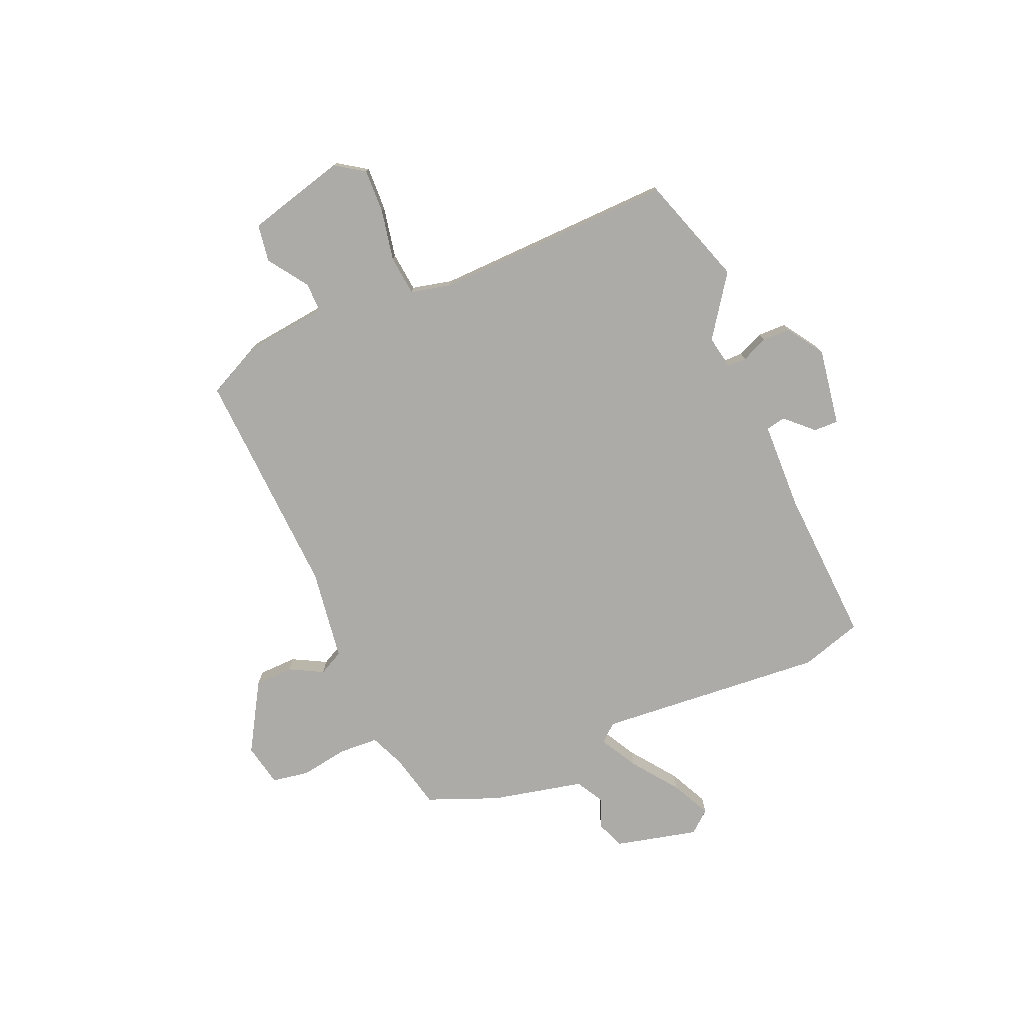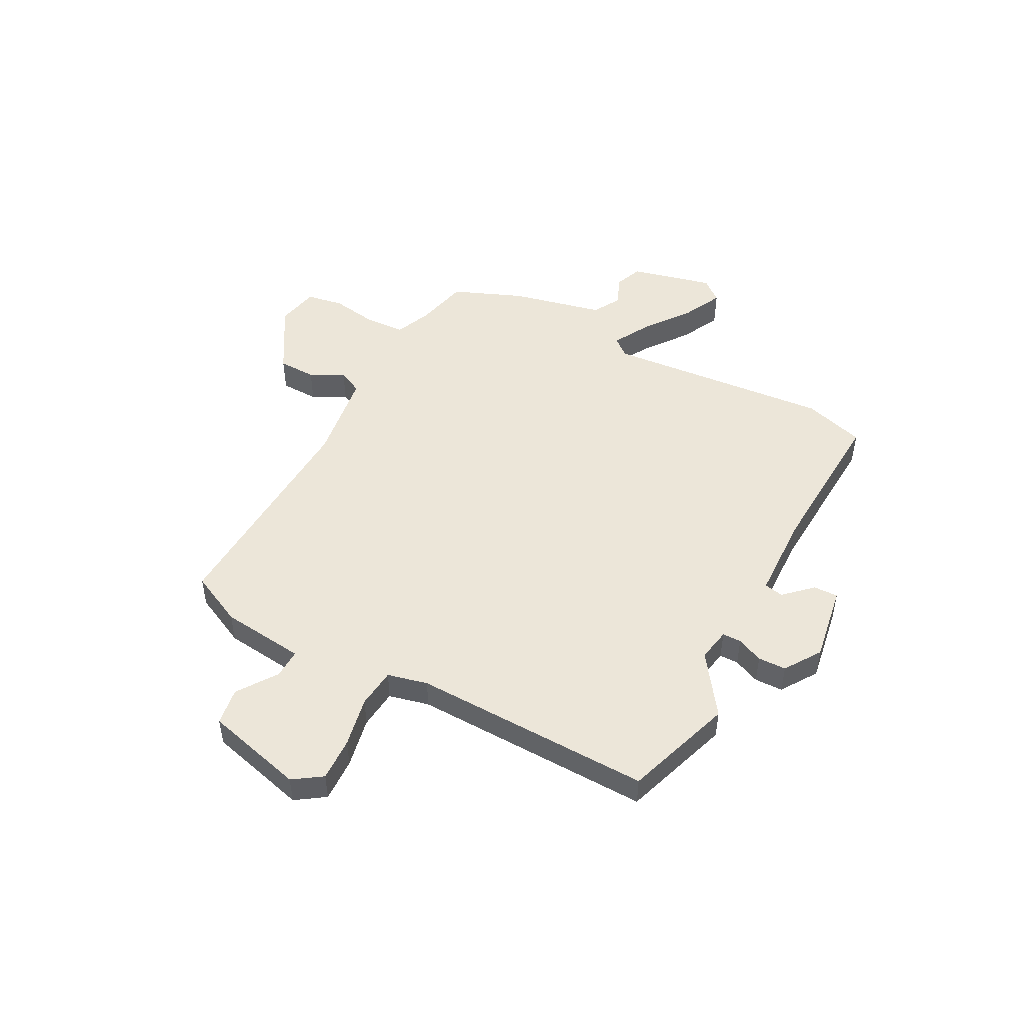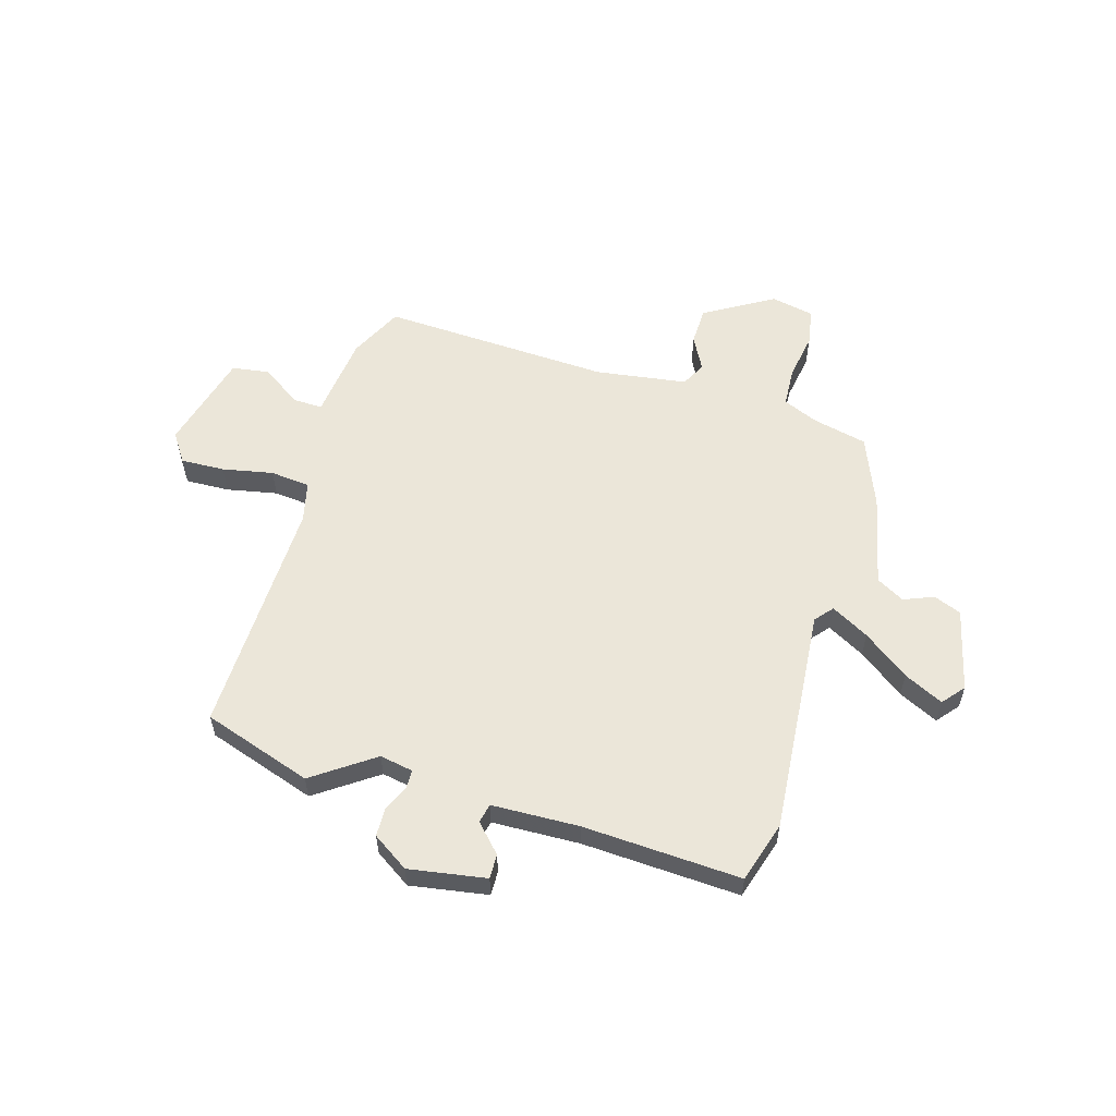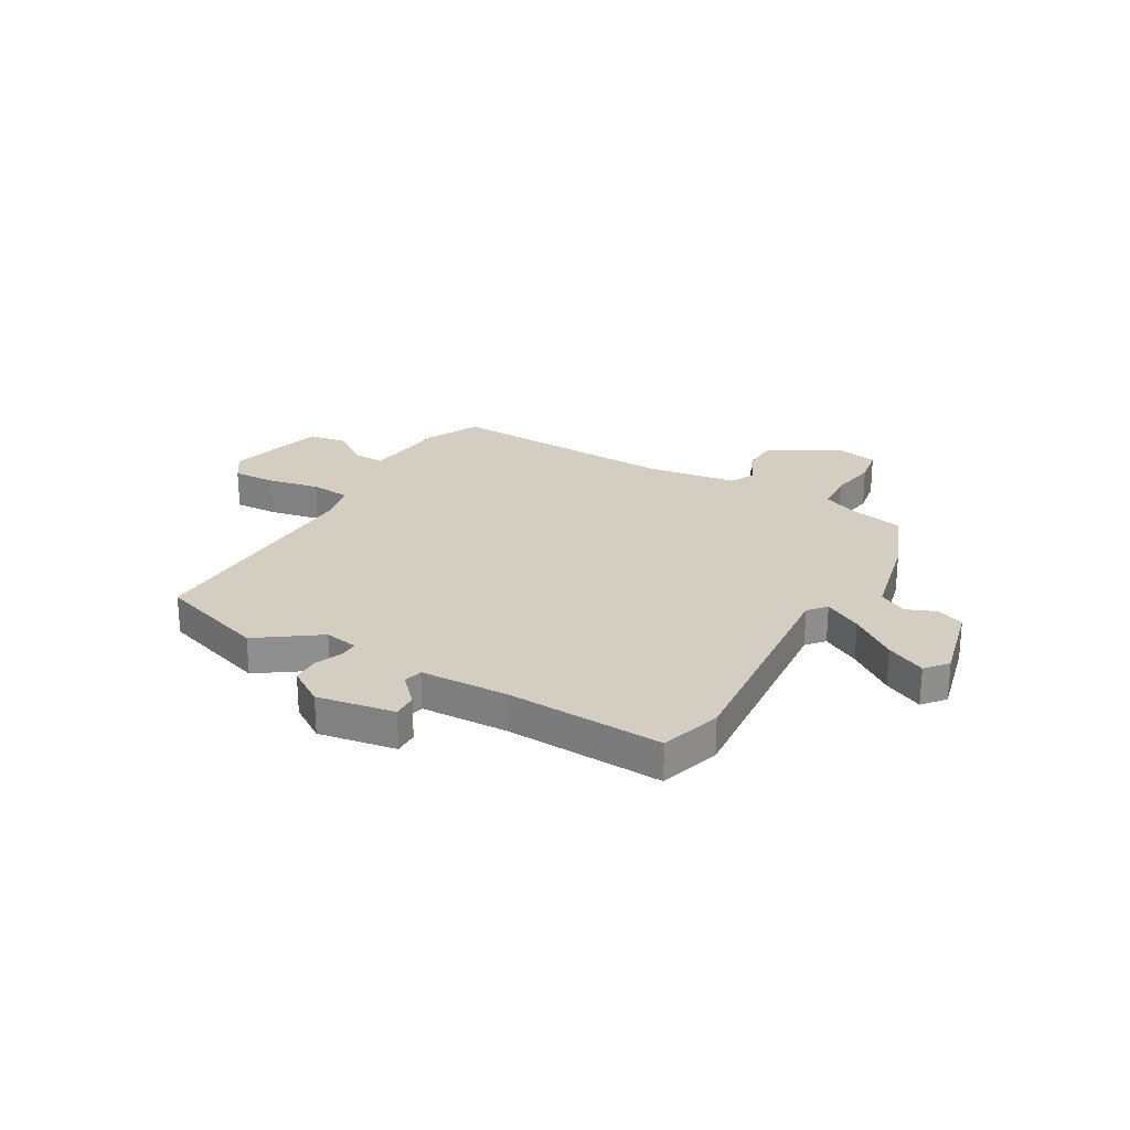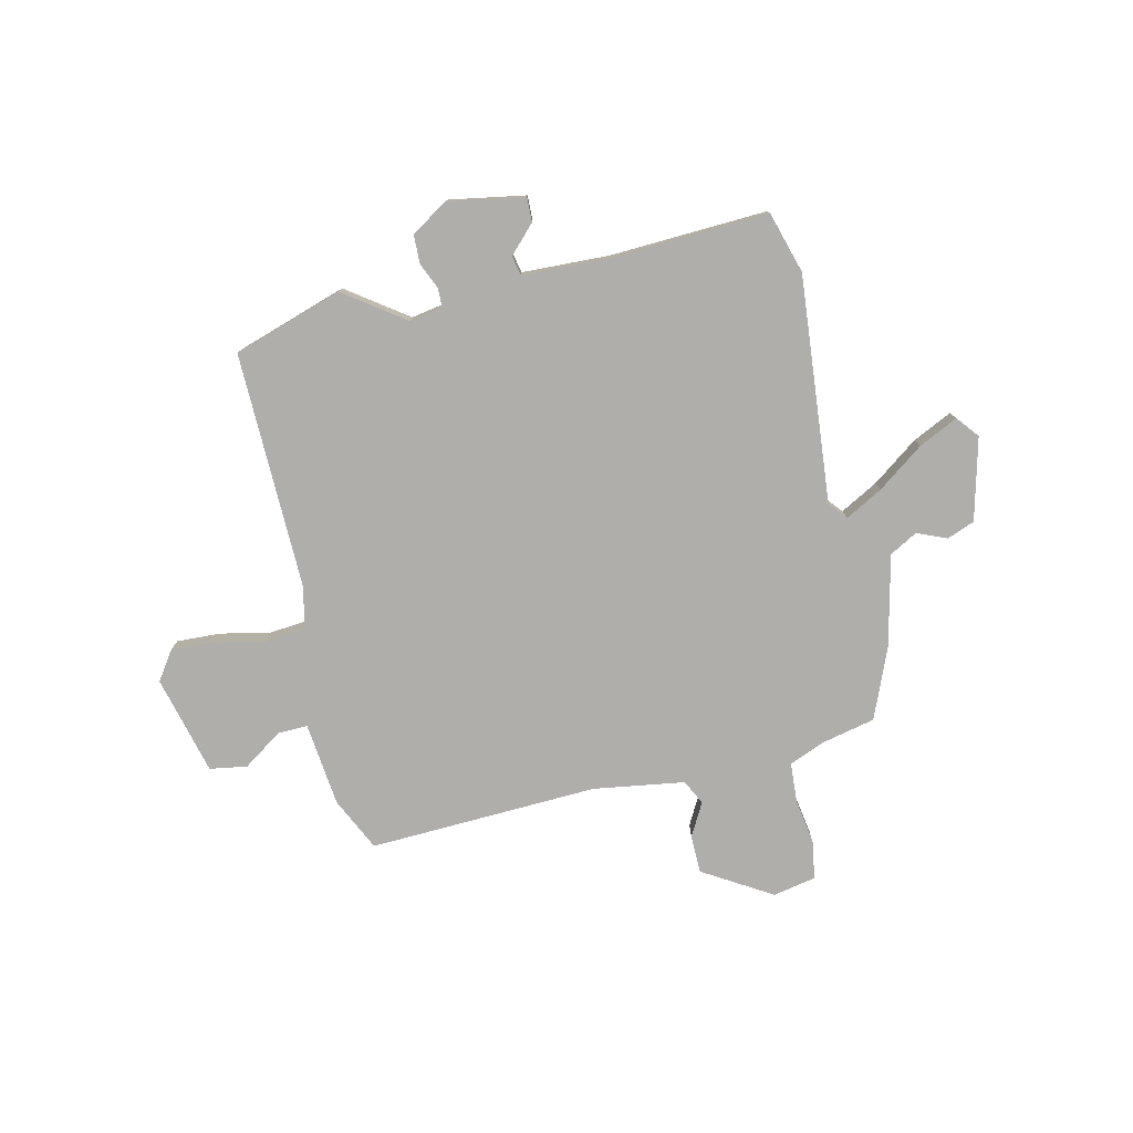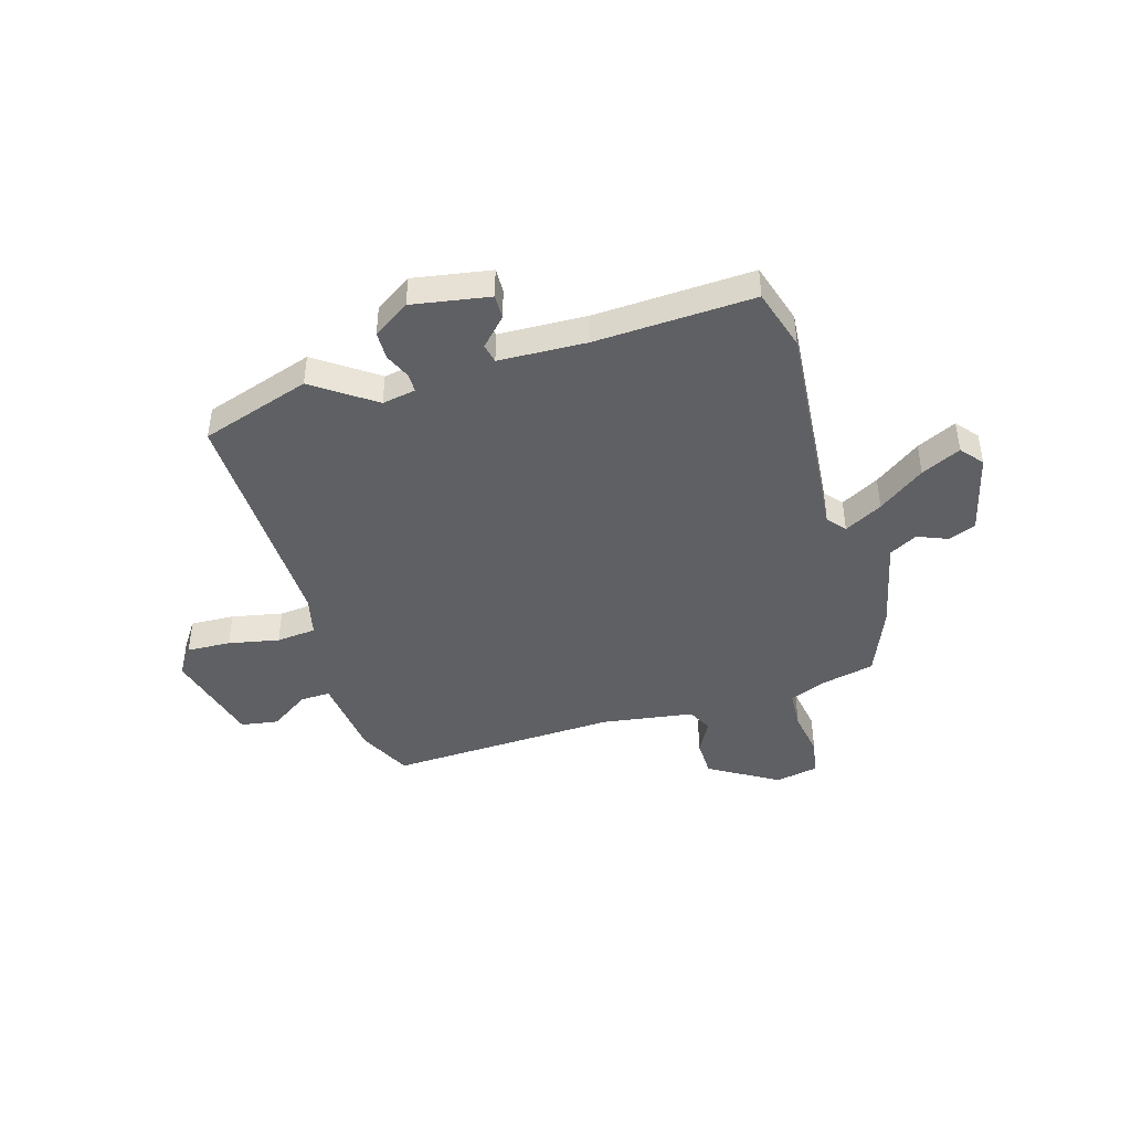
<metadata>
{"format":"obj","ext":"obj","renderer":"f3d","projection":"perspective","resolution":1024,"background":"white","views":[{"elev":-76.4,"azim":113.1,"up":"+Y"},{"elev":48.9,"azim":117.7,"up":"+Y"},{"elev":57.0,"azim":-163.7,"up":"+Y"},{"elev":25.0,"azim":-150.4,"up":"+Y"},{"elev":-77.9,"azim":-167.6,"up":"+Y"},{"elev":-43.4,"azim":-163.8,"up":"+Y"}]}
</metadata>
<code>
v 0.522 0.07 -0.493
v 0.313 0.07 -0.563
v 0.197 0.07 -0.482
v 0.133 0.07 -0.494
v 0.133 0.07 -0.53
v 0.155 0.07 -0.58
v 0.154 0.07 -0.634
v 0.085 0.07 -0.68
v -0.063 0.07 -0.656
v -0.062 0.07 -0.609
v -0.013 0.07 -0.557
v -0.021 0.07 -0.52
v -0.188 0.07 -0.515
v -0.49 0.07 -0.532
v -0.526 0.07 -0.415
v -0.491 0.07 0.02
v -0.52 0.07 0.054
v -0.592 0.07 0.014
v -0.679 0.07 -0.051
v -0.754 0.07 -0.088
v -0.789 0.07 -0.046
v -0.751 0.07 0.112
v -0.698 0.07 0.133
v -0.641 0.07 0.11
v -0.588 0.07 0.14
v -0.549 0.07 0.316
v -0.495 0.07 0.451
v -0.392 0.07 0.475
v -0.324 0.07 0.504
v -0.32 0.07 0.58
v -0.335 0.07 0.67
v -0.323 0.07 0.741
v -0.241 0.07 0.758
v -0.109 0.07 0.68
v -0.107 0.07 0.607
v -0.141 0.07 0.543
v -0.117 0.07 0.496
v 0.058 0.07 0.471
v 0.498 0.07 0.493
v 0.548 0.07 0.391
v 0.567 0.07 0.23
v 0.624 0.07 0.232
v 0.699 0.07 0.284
v 0.771 0.07 0.273
v 0.821 0.07 0.084
v 0.784 0.07 0.029
v 0.7 0.07 0.032
v 0.603 0.07 0.051
v 0.527 0.07 0.043
v 0.509 0.07 -0.034
v 0.522 0 -0.493
v 0.313 0 -0.563
v 0.197 0 -0.482
v 0.133 0 -0.494
v 0.133 0 -0.53
v 0.155 0 -0.58
v 0.154 0 -0.634
v 0.085 0 -0.68
v -0.063 0 -0.656
v -0.062 0 -0.609
v -0.013 0 -0.557
v -0.021 0 -0.52
v -0.188 0 -0.515
v -0.49 0 -0.532
v -0.526 0 -0.415
v -0.491 0 0.02
v -0.52 0 0.054
v -0.592 0 0.014
v -0.679 0 -0.051
v -0.754 0 -0.088
v -0.789 0 -0.046
v -0.751 0 0.112
v -0.698 0 0.133
v -0.641 0 0.11
v -0.588 0 0.14
v -0.549 0 0.316
v -0.495 0 0.451
v -0.392 0 0.475
v -0.324 0 0.504
v -0.32 0 0.58
v -0.335 0 0.67
v -0.323 0 0.741
v -0.241 0 0.758
v -0.109 0 0.68
v -0.107 0 0.607
v -0.141 0 0.543
v -0.117 0 0.496
v 0.058 0 0.471
v 0.498 0 0.493
v 0.548 0 0.391
v 0.567 0 0.23
v 0.624 0 0.232
v 0.699 0 0.284
v 0.771 0 0.273
v 0.821 0 0.084
v 0.784 0 0.029
v 0.7 0 0.032
v 0.603 0 0.051
v 0.527 0 0.043
v 0.509 0 -0.034
f 45 46 47 48
f 45 48 49
f 42 43 44 45
f 41 42 45 49
f 38 39 40 41
f 37 38 41 49
f 33 34 35 36
f 31 32 33 36
f 30 31 36 37
f 29 30 37 49
f 25 26 27 28
f 25 28 29 49
f 21 22 23 24
f 18 19 20 21
f 17 18 21 24
f 13 14 15 16
f 12 13 16
f 12 16 17
f 8 9 10 11
f 8 11 12
f 5 6 7 8
f 4 5 8 12
f 3 4 12 17
f 50 1 2 3
f 49 50 3 17
f 17 24 25 49
f 98 97 96 95
f 99 98 95
f 95 94 93 92
f 99 95 92 91
f 91 90 89 88
f 99 91 88 87
f 86 85 84 83
f 86 83 82 81
f 87 86 81 80
f 99 87 80 79
f 78 77 76 75
f 99 79 78 75
f 74 73 72 71
f 71 70 69 68
f 74 71 68 67
f 66 65 64 63
f 66 63 62
f 67 66 62
f 61 60 59 58
f 62 61 58
f 58 57 56 55
f 62 58 55 54
f 67 62 54 53
f 53 52 51 100
f 67 53 100 99
f 99 75 74 67
f 1 51 52 2
f 2 52 53 3
f 3 53 54 4
f 4 54 55 5
f 5 55 56 6
f 6 56 57 7
f 7 57 58 8
f 8 58 59 9
f 9 59 60 10
f 10 60 61 11
f 11 61 62 12
f 12 62 63 13
f 13 63 64 14
f 14 64 65 15
f 15 65 66 16
f 16 66 67 17
f 17 67 68 18
f 18 68 69 19
f 19 69 70 20
f 20 70 71 21
f 21 71 72 22
f 22 72 73 23
f 23 73 74 24
f 24 74 75 25
f 25 75 76 26
f 26 76 77 27
f 27 77 78 28
f 28 78 79 29
f 29 79 80 30
f 30 80 81 31
f 31 81 82 32
f 32 82 83 33
f 33 83 84 34
f 34 84 85 35
f 35 85 86 36
f 36 86 87 37
f 37 87 88 38
f 38 88 89 39
f 39 89 90 40
f 40 90 91 41
f 41 91 92 42
f 42 92 93 43
f 43 93 94 44
f 44 94 95 45
f 45 95 96 46
f 46 96 97 47
f 47 97 98 48
f 48 98 99 49
f 49 99 100 50
f 50 100 51 1

</code>
